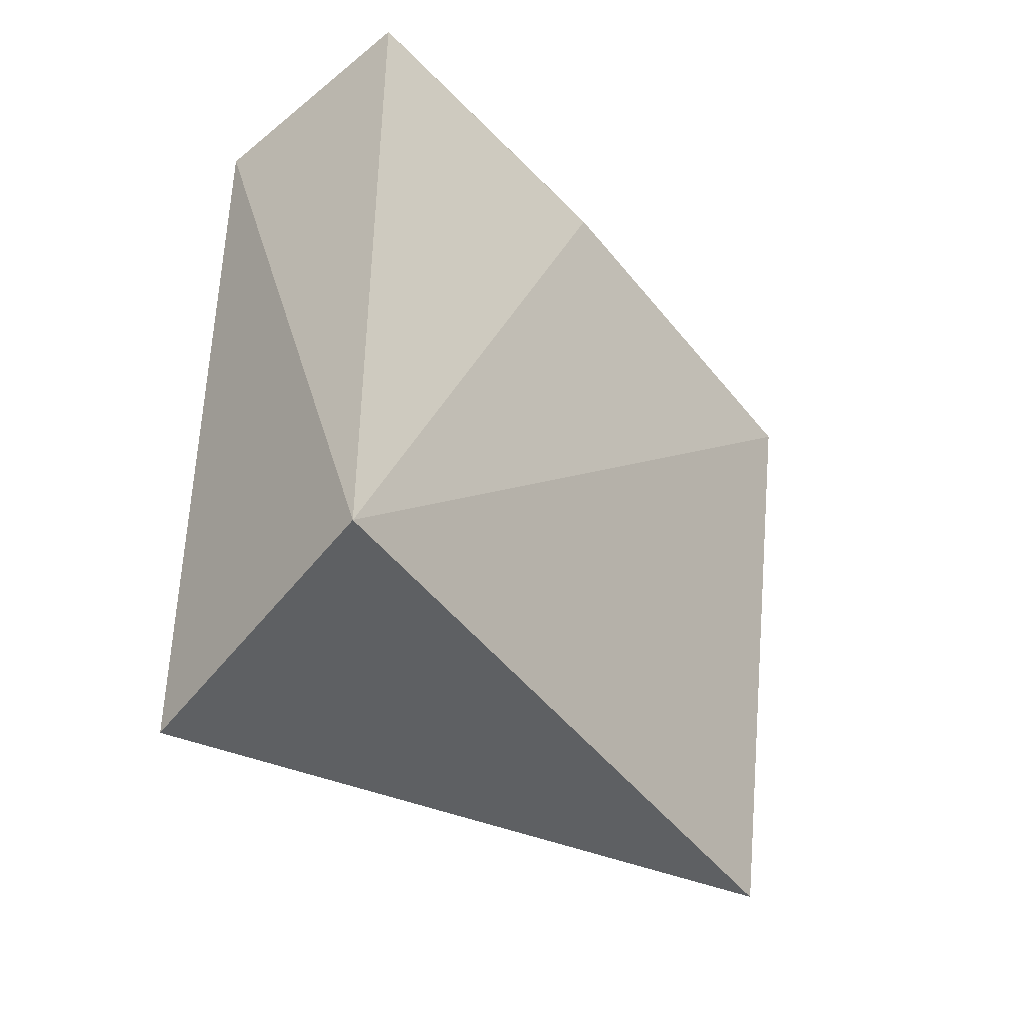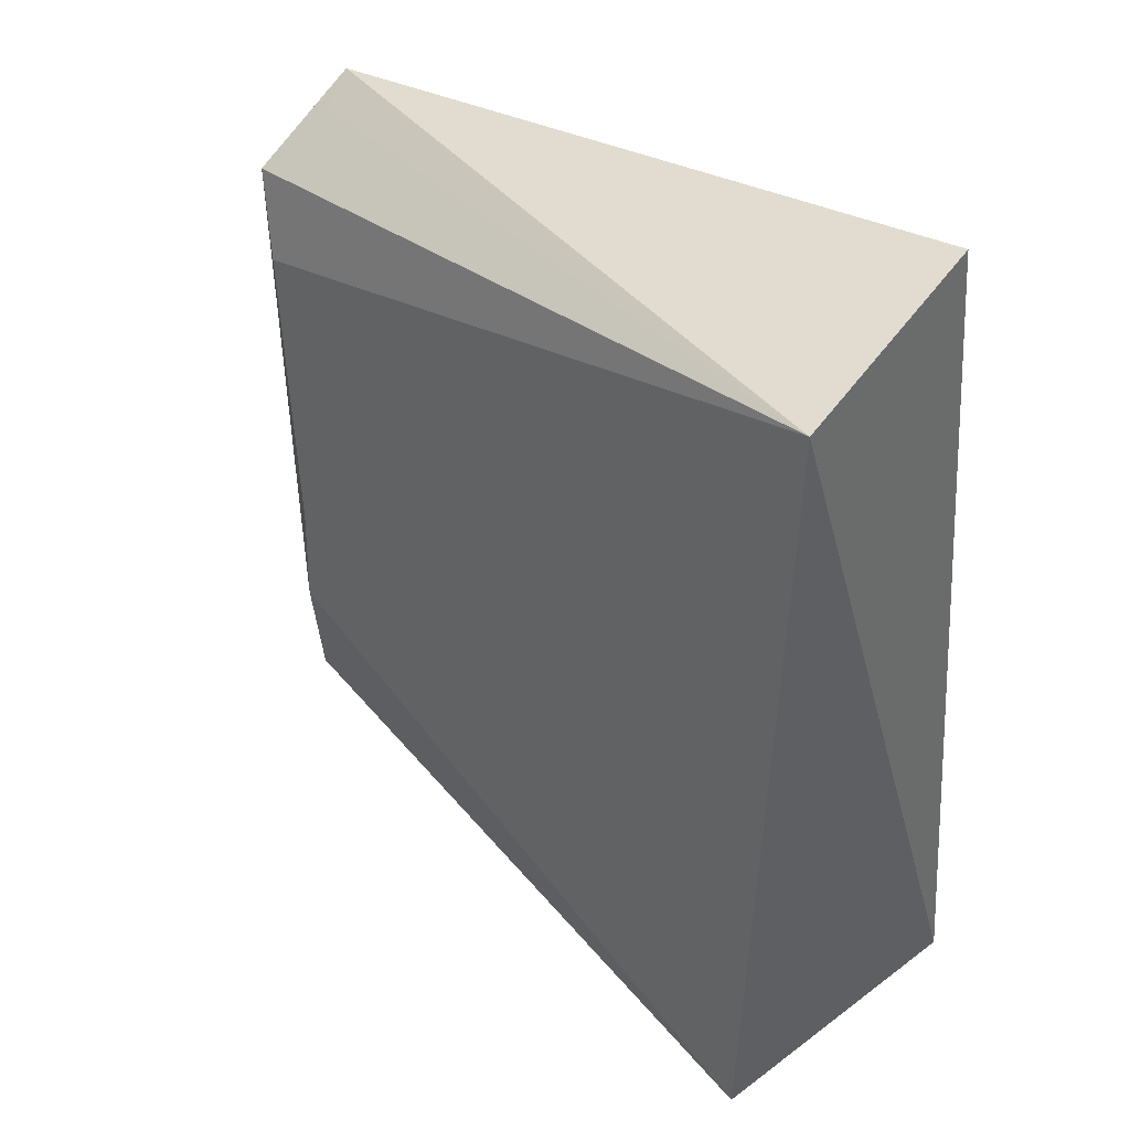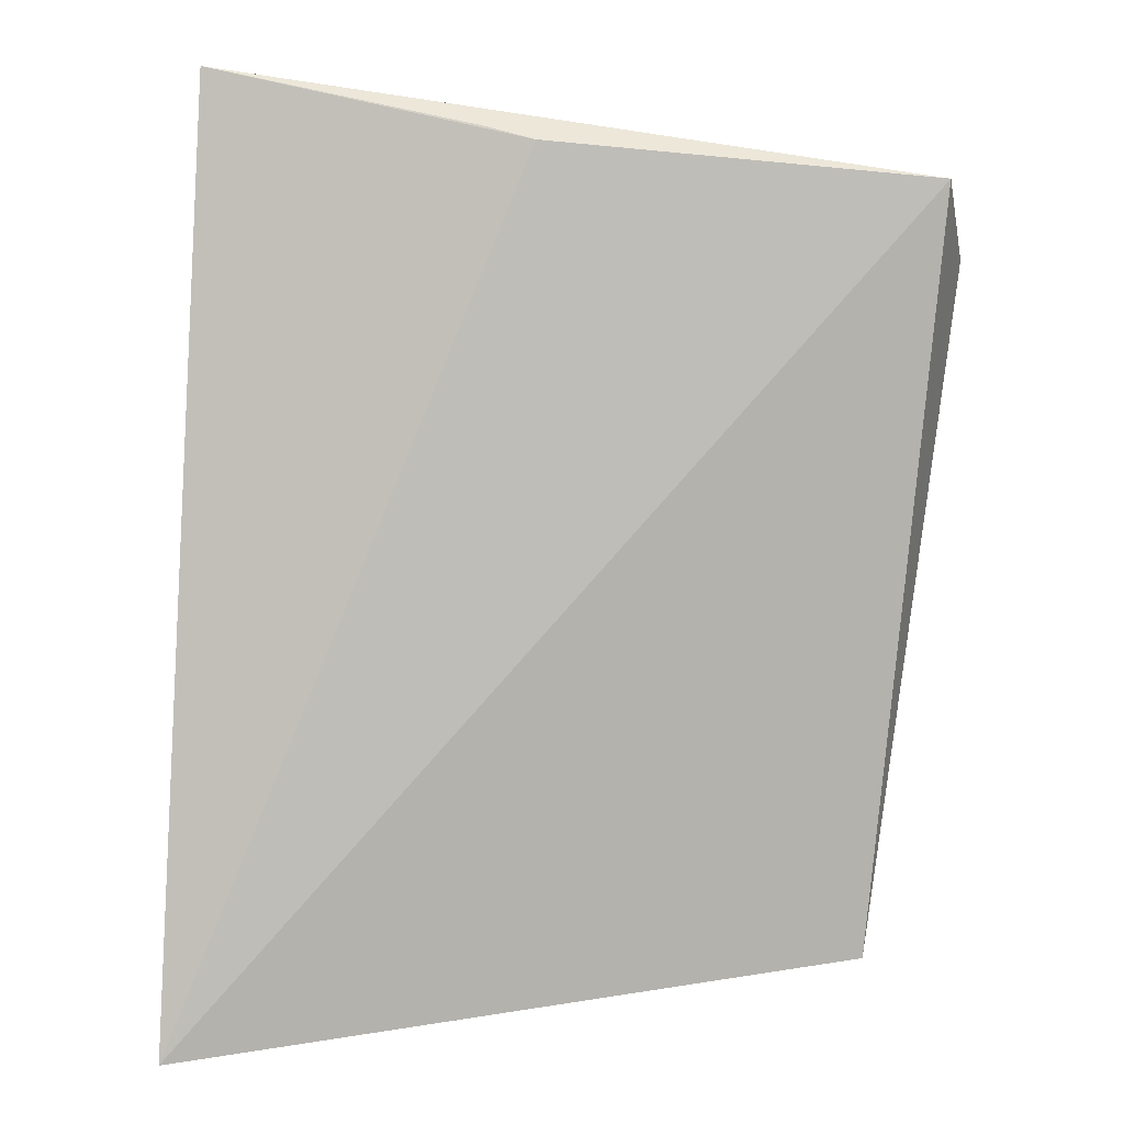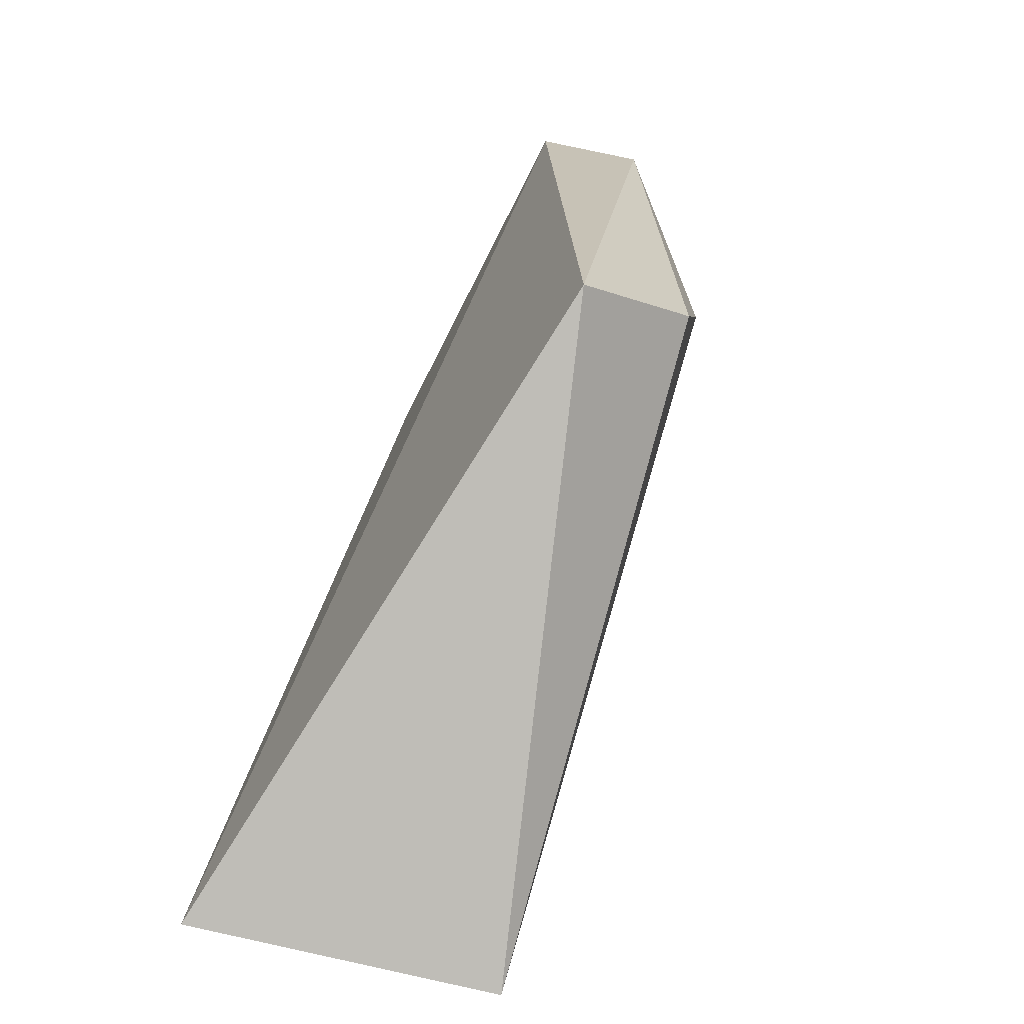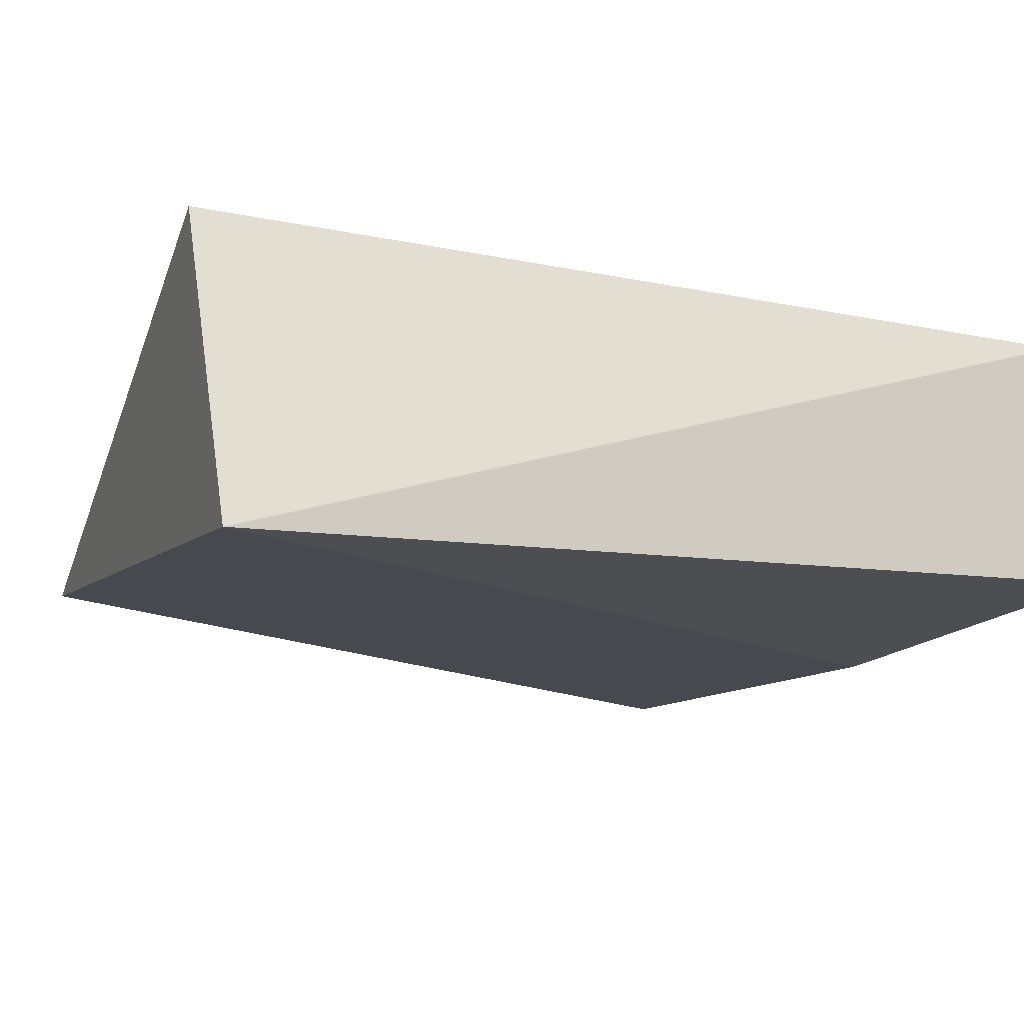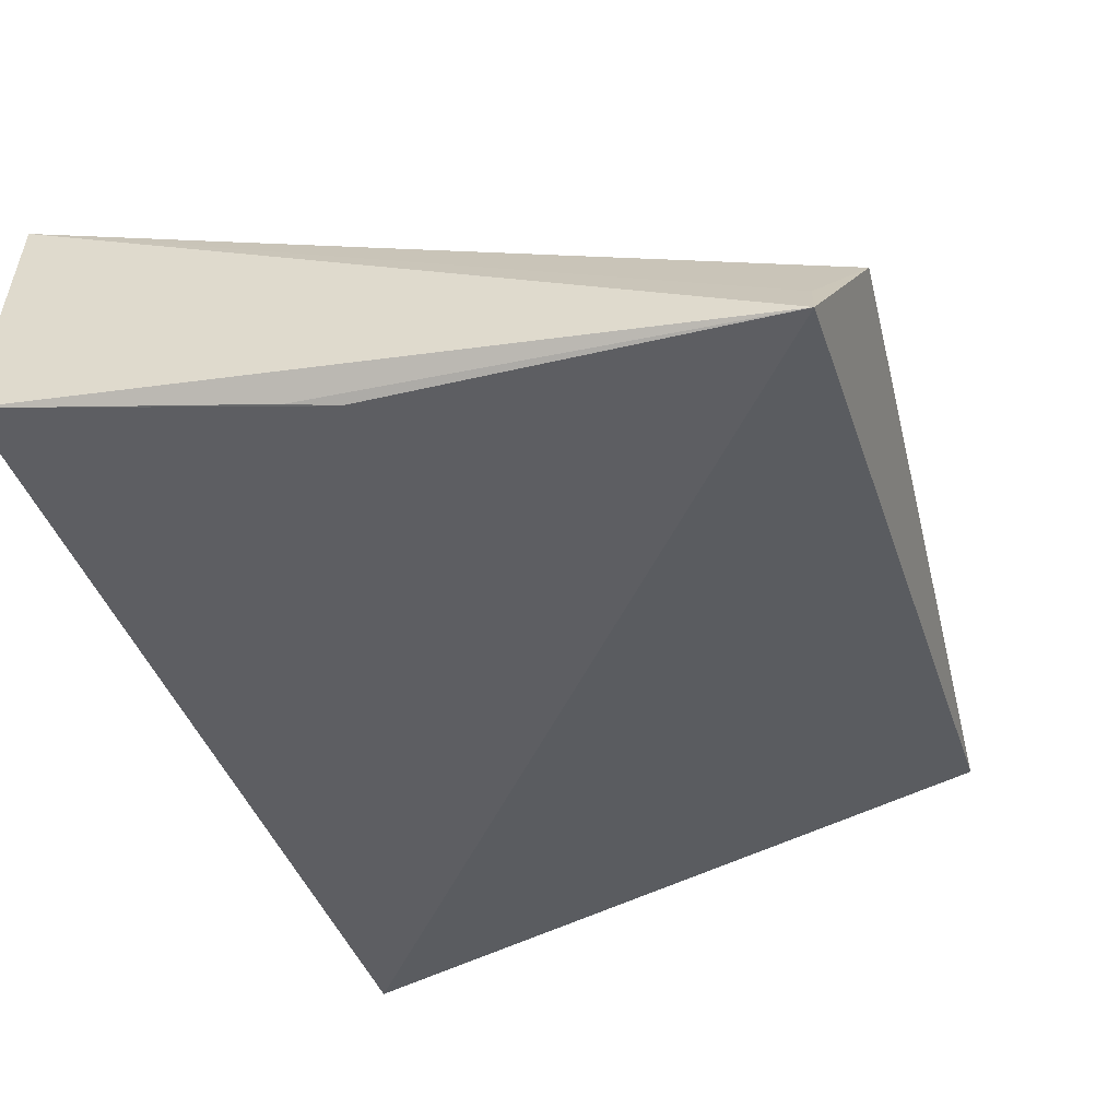
<metadata>
{"format":"obj","ext":"obj","renderer":"f3d","projection":"perspective","resolution":1024,"background":"white","views":[{"elev":-49.0,"azim":-50.9,"up":"+Z"},{"elev":43.6,"azim":-144.2,"up":"+Z"},{"elev":5.8,"azim":-2.2,"up":"+Z"},{"elev":-77.3,"azim":63.8,"up":"+Z"},{"elev":-13.6,"azim":-117.8,"up":"+Y"},{"elev":-38.6,"azim":21.5,"up":"+Y"}]}
</metadata>
<code>
v -0.02327 -0.1488 0.08595
v -0.03974 -0.134 -0.1077
v -0.04136 -0.09941 -0.02024
v -0.2017 -0.07767 0.1035
v -0.2141 -0.1531 -0.1275
v -0.01551 -0.1231 0.06712
v -0.202 -0.1391 0.1127
v -0.1957 -0.07838 -0.1306
v -0.02448 -0.1146 0.04775
v -0.02492 -0.1385 0.08021
v -0.03786 -0.1057 -0.08155
v -0.1223 -0.1498 0.09487
v -0.04014 -0.09964 -0.0486
v -0.1339 -0.1481 0.09799
f 5 2 1
f 6 1 2
f 7 1 4
f 7 4 5
f 8 2 5
f 8 5 4
f 8 4 3
f 9 3 4
f 9 4 6
f 10 6 4
f 10 4 1
f 10 1 6
f 11 6 2
f 11 2 8
f 12 7 5
f 12 5 1
f 13 9 6
f 13 3 9
f 13 6 11
f 13 11 8
f 13 8 3
f 14 12 1
f 14 1 7
f 14 7 12

</code>
